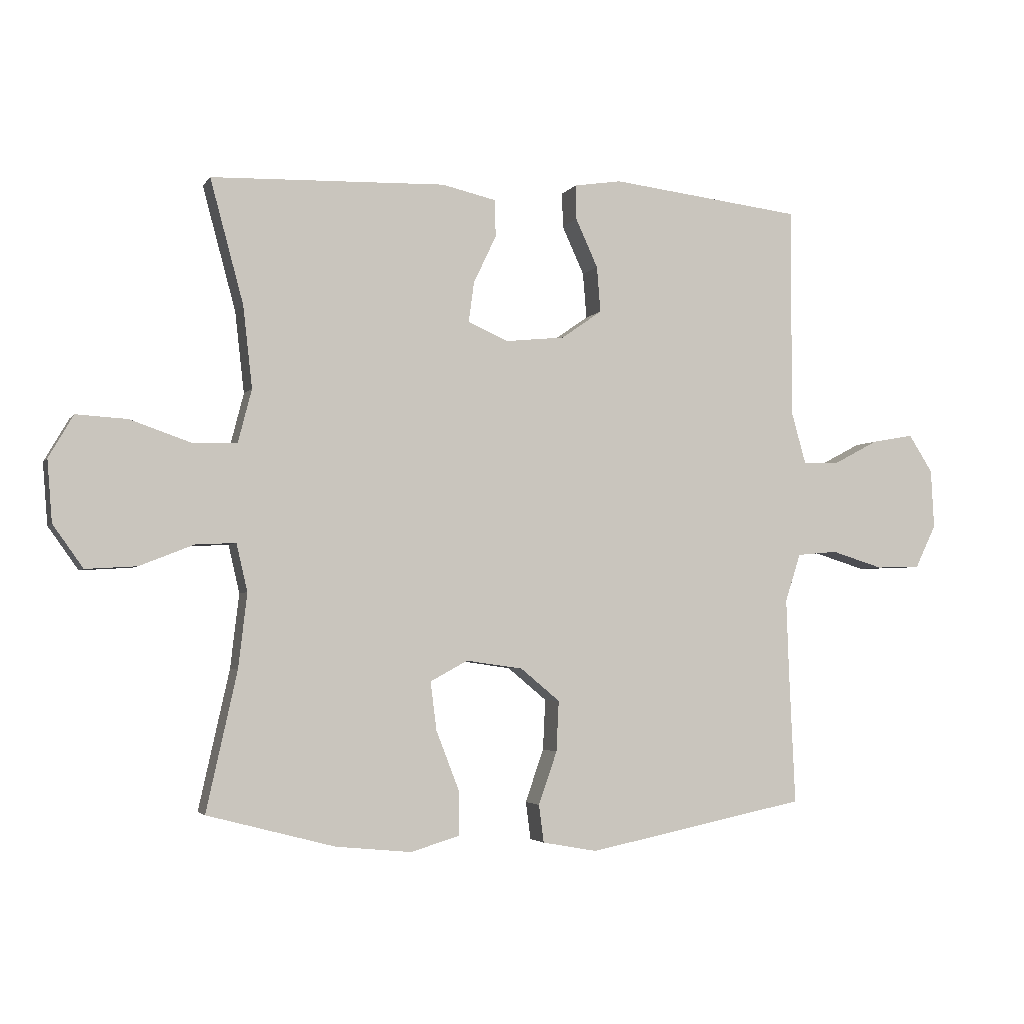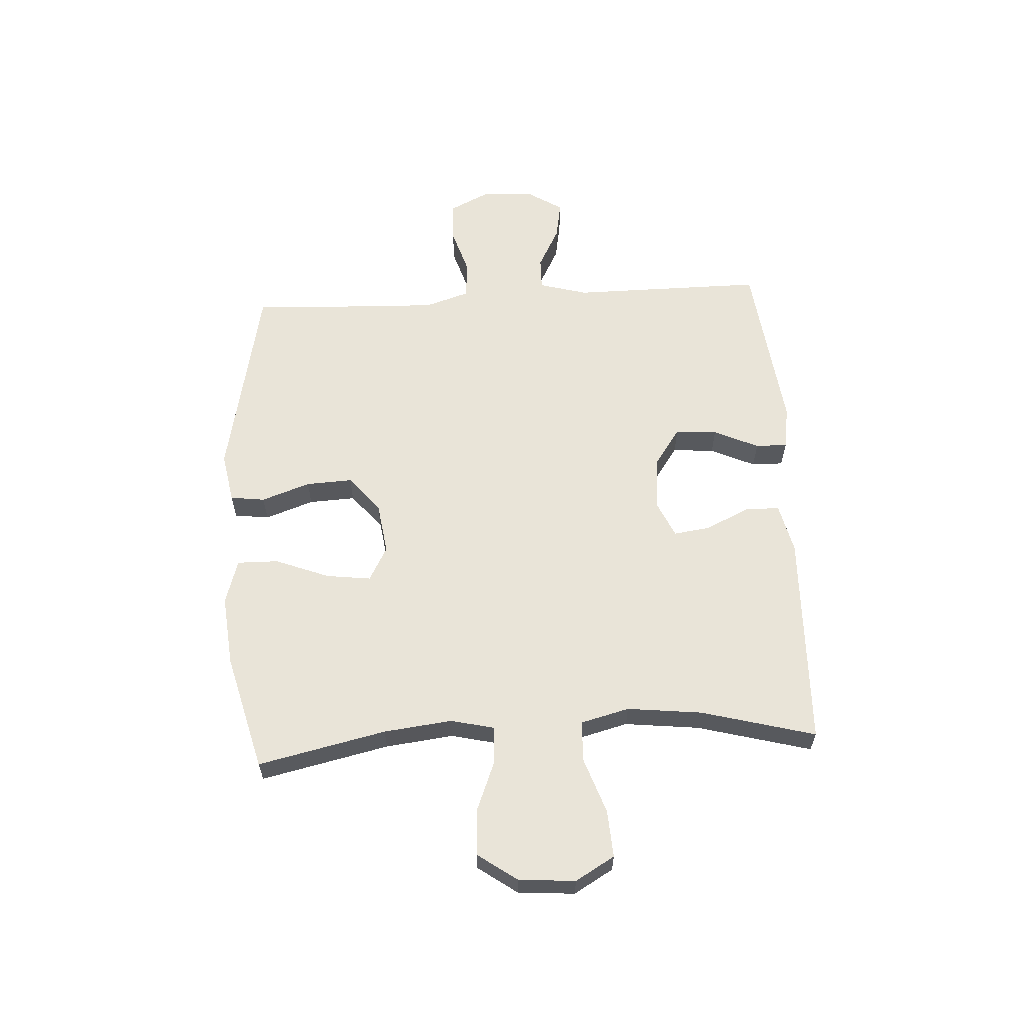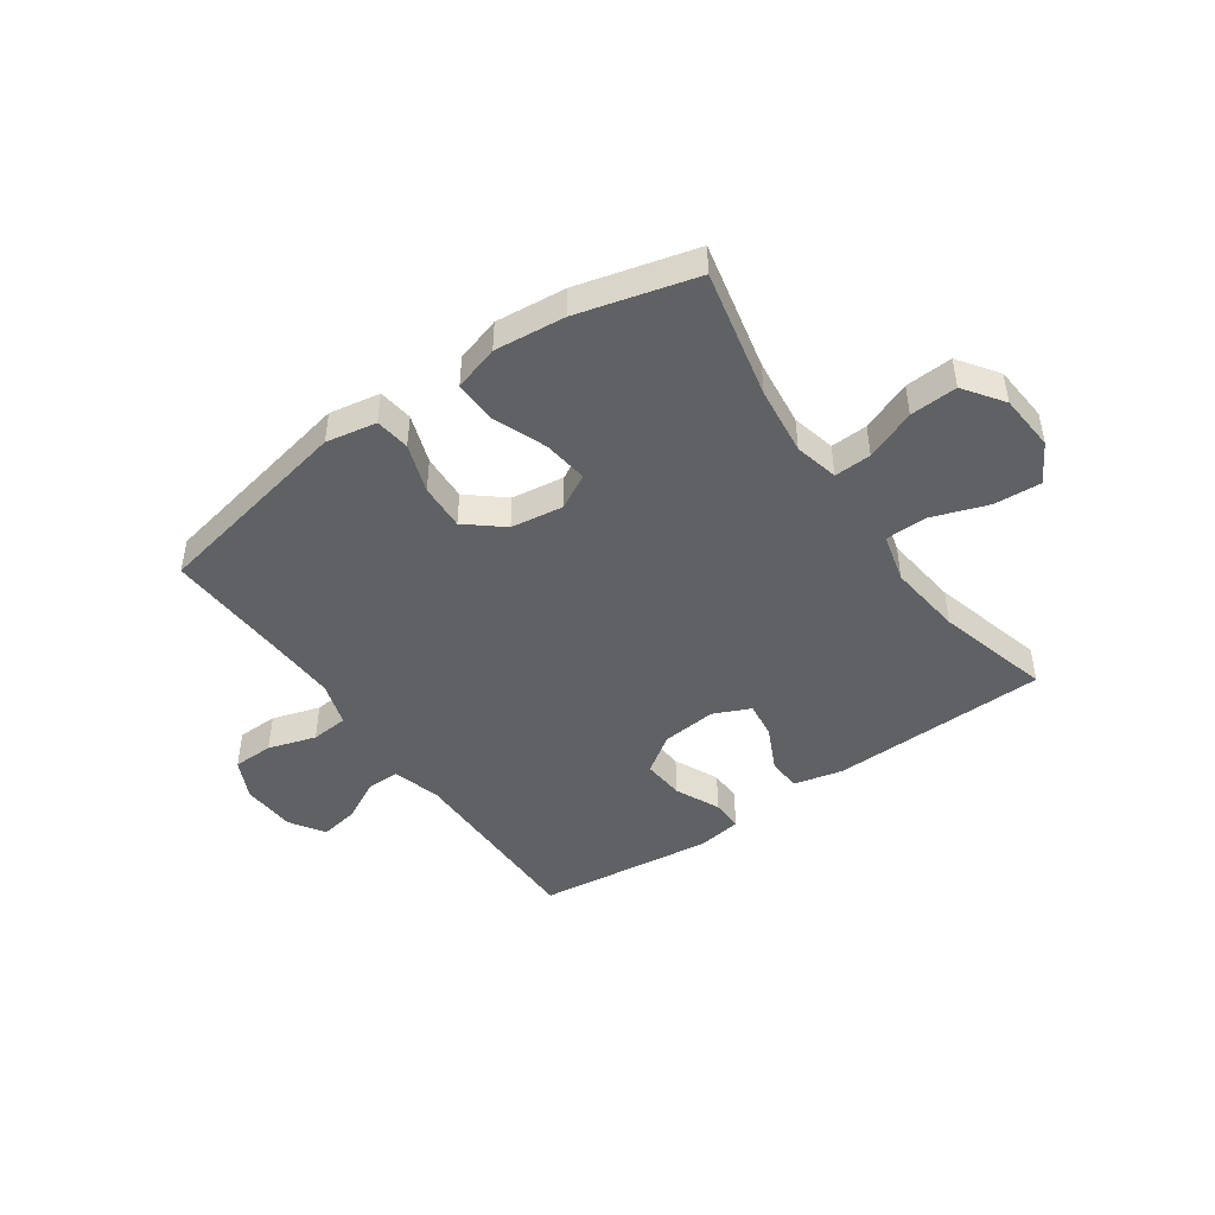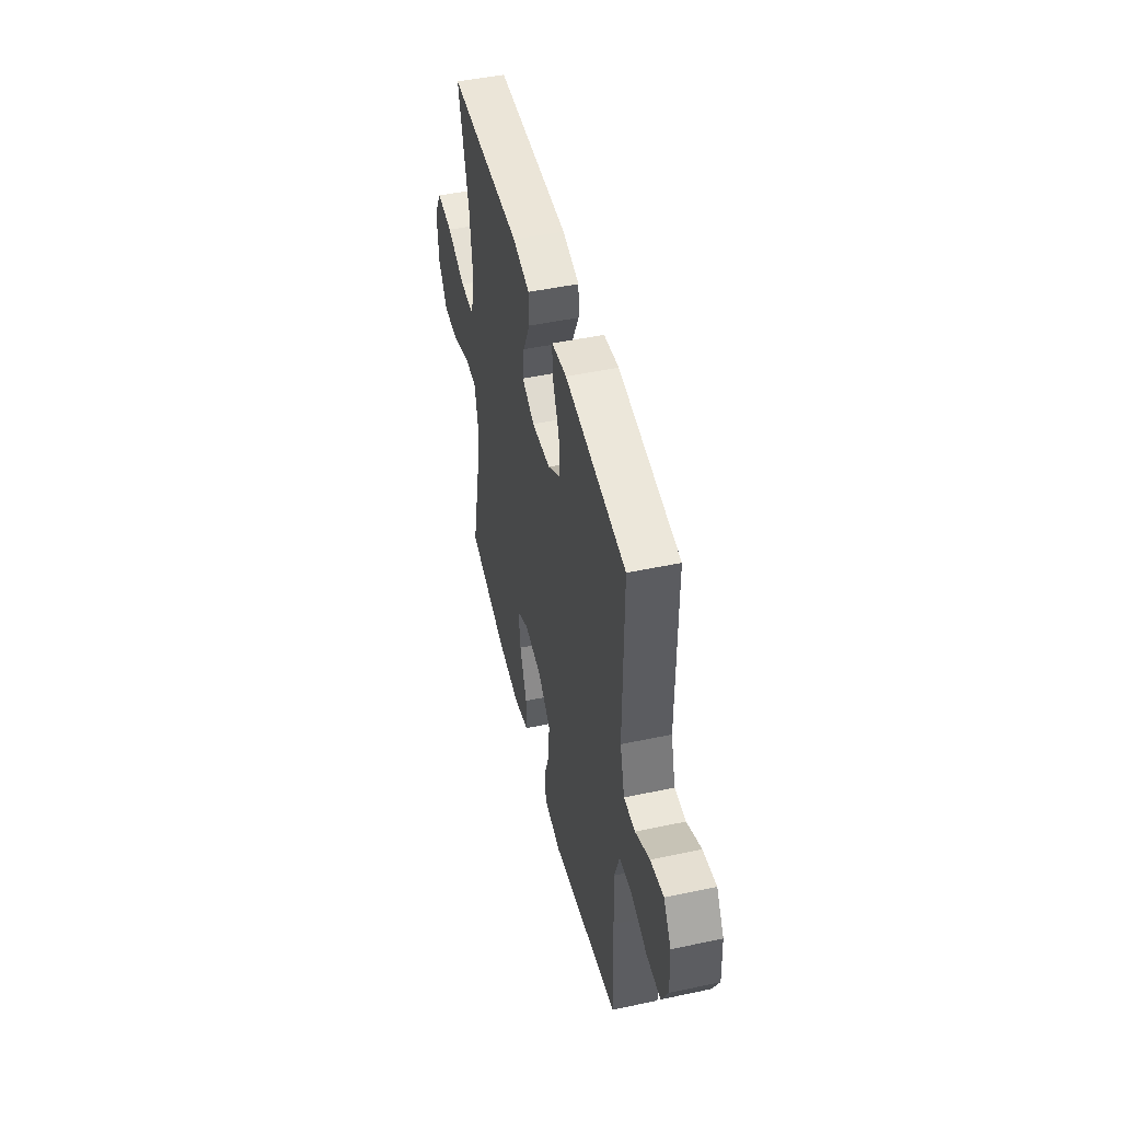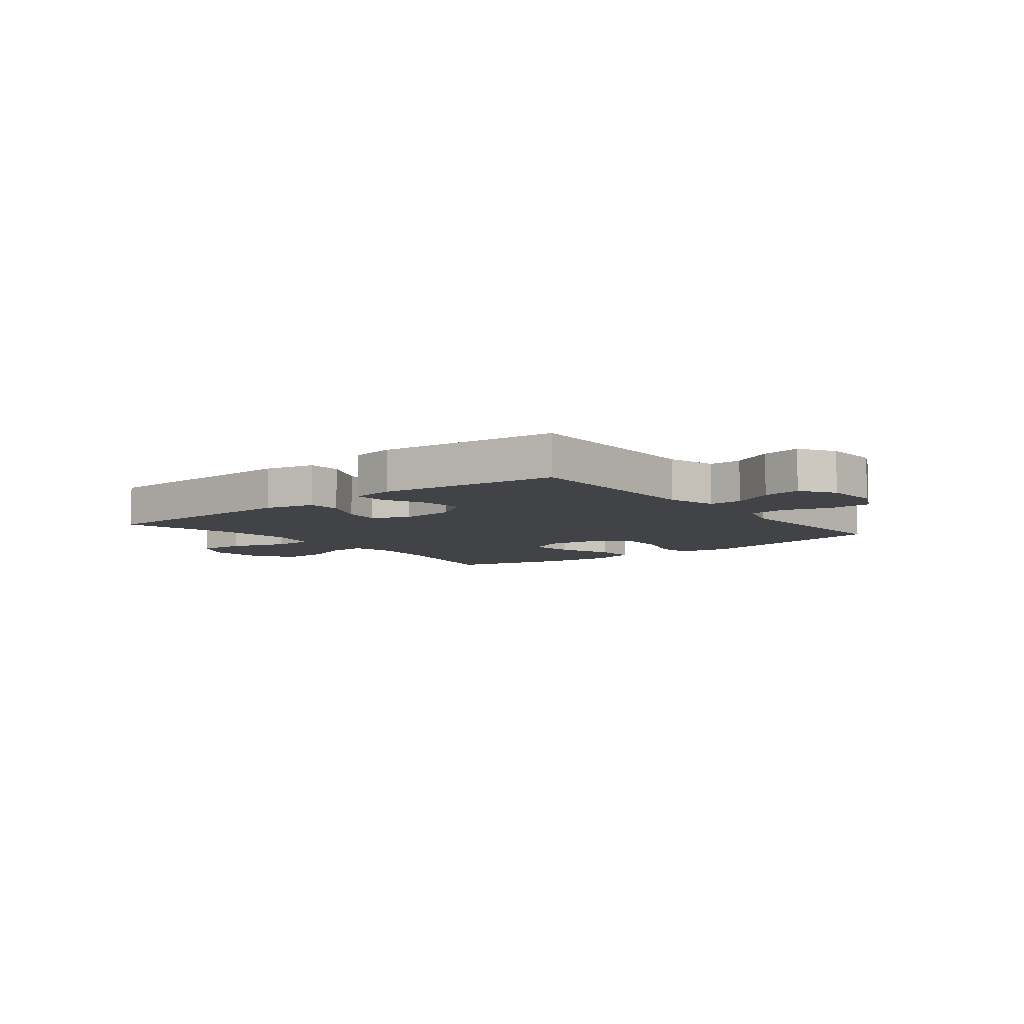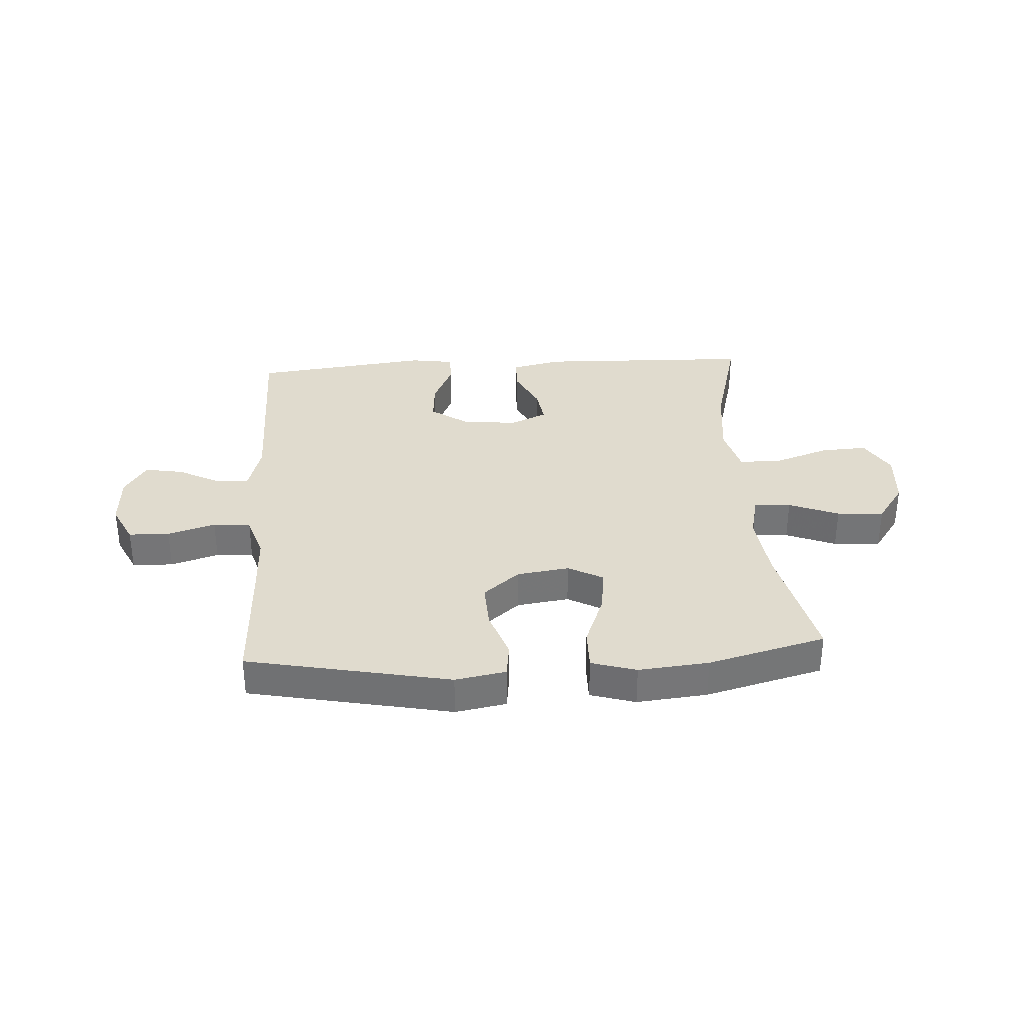
<metadata>
{"format":"obj","ext":"obj","renderer":"f3d","projection":"perspective","resolution":1024,"background":"white","views":[{"elev":-3.4,"azim":-17.5,"up":"+Z"},{"elev":60.5,"azim":-93.3,"up":"+Y"},{"elev":-46.0,"azim":-145.1,"up":"+Y"},{"elev":48.1,"azim":76.6,"up":"+Z"},{"elev":-7.2,"azim":38.4,"up":"+Y"},{"elev":33.6,"azim":176.4,"up":"+Y"}]}
</metadata>
<code>
v 0.5 0.07 0.5
v 0.499 0.07 0.159
v 0.523 0.07 0.073
v 0.581 0.07 0.074
v 0.655 0.07 0.113
v 0.723 0.07 0.125
v 0.762 0.07 0.064
v 0.767 0.07 -0.032
v 0.733 0.07 -0.102
v 0.661 0.07 -0.104
v 0.577 0.07 -0.078
v 0.511 0.07 -0.084
v 0.486 0.07 -0.162
v 0.49 0.07 -0.281
v 0.5 0.07 -0.5
v 0.142 0.07 -0.573
v 0.053 0.07 -0.557
v 0.045 0.07 -0.496
v 0.075 0.07 -0.41
v 0.079 0.07 -0.328
v 0.015 0.07 -0.275
v -0.077 0.07 -0.262
v -0.138 0.07 -0.295
v -0.128 0.07 -0.374
v -0.091 0.07 -0.469
v -0.09 0.07 -0.542
v -0.169 0.07 -0.566
v -0.293 0.07 -0.554
v -0.5 0.07 -0.5
v -0.45 0.07 -0.274
v -0.436 0.07 -0.154
v -0.454 0.07 -0.077
v -0.519 0.07 -0.08
v -0.607 0.07 -0.115
v -0.69 0.07 -0.12
v -0.739 0.07 -0.051
v -0.747 0.07 0.049
v -0.707 0.07 0.118
v -0.624 0.07 0.113
v -0.526 0.07 0.079
v -0.453 0.07 0.081
v -0.431 0.07 0.167
v -0.446 0.07 0.299
v -0.5 0.07 0.5
v -0.119 0.07 0.512
v -0.031 0.07 0.492
v -0.029 0.07 0.432
v -0.066 0.07 0.354
v -0.075 0.07 0.289
v -0.01 0.07 0.26
v 0.087 0.07 0.27
v 0.153 0.07 0.316
v 0.147 0.07 0.39
v 0.111 0.07 0.469
v 0.11 0.07 0.525
v 0.187 0.07 0.537
v 0.5 0 0.5
v 0.499 0 0.159
v 0.523 0 0.073
v 0.581 0 0.074
v 0.655 0 0.113
v 0.723 0 0.125
v 0.762 0 0.064
v 0.767 0 -0.032
v 0.733 0 -0.102
v 0.661 0 -0.104
v 0.577 0 -0.078
v 0.511 0 -0.084
v 0.486 0 -0.162
v 0.49 0 -0.281
v 0.5 0 -0.5
v 0.142 0 -0.573
v 0.053 0 -0.557
v 0.045 0 -0.496
v 0.075 0 -0.41
v 0.079 0 -0.328
v 0.015 0 -0.275
v -0.077 0 -0.262
v -0.138 0 -0.295
v -0.128 0 -0.374
v -0.091 0 -0.469
v -0.09 0 -0.542
v -0.169 0 -0.566
v -0.293 0 -0.554
v -0.5 0 -0.5
v -0.45 0 -0.274
v -0.436 0 -0.154
v -0.454 0 -0.077
v -0.519 0 -0.08
v -0.607 0 -0.115
v -0.69 0 -0.12
v -0.739 0 -0.051
v -0.747 0 0.049
v -0.707 0 0.118
v -0.624 0 0.113
v -0.526 0 0.079
v -0.453 0 0.081
v -0.431 0 0.167
v -0.446 0 0.299
v -0.5 0 0.5
v -0.119 0 0.512
v -0.031 0 0.492
v -0.029 0 0.432
v -0.066 0 0.354
v -0.075 0 0.289
v -0.01 0 0.26
v 0.087 0 0.27
v 0.153 0 0.316
v 0.147 0 0.39
v 0.111 0 0.469
v 0.11 0 0.525
v 0.187 0 0.537
f 56 1 2
f 55 56 2
f 54 55 2
f 53 54 2
f 52 53 2 3
f 51 52 3
f 50 51 3
f 46 47 48
f 45 46 48
f 44 45 48
f 43 44 48
f 42 43 48 49
f 41 42 49 50
f 38 39 40
f 37 38 40
f 36 37 40
f 35 36 40
f 34 35 40
f 33 34 40
f 32 33 40 41
f 41 50 3
f 32 41 3
f 31 32 3
f 28 29 30
f 27 28 30
f 26 27 30
f 25 26 30
f 24 25 30
f 23 24 30 31
f 17 18 19
f 16 17 19
f 15 16 19
f 14 15 19
f 13 14 19 20
f 12 13 20 21
f 9 10 11
f 8 9 11
f 7 8 11
f 6 7 11
f 5 6 11
f 4 5 11
f 4 11 12
f 12 21 22
f 4 12 22
f 3 4 22
f 3 22 23 31
f 58 57 112
f 58 112 111
f 58 111 110
f 58 110 109
f 59 58 109 108
f 59 108 107
f 59 107 106
f 104 103 102
f 104 102 101
f 104 101 100
f 104 100 99
f 105 104 99 98
f 106 105 98 97
f 96 95 94
f 96 94 93
f 96 93 92
f 96 92 91
f 96 91 90
f 96 90 89
f 97 96 89 88
f 59 106 97
f 59 97 88
f 59 88 87
f 86 85 84
f 86 84 83
f 86 83 82
f 86 82 81
f 86 81 80
f 87 86 80 79
f 75 74 73
f 75 73 72
f 75 72 71
f 75 71 70
f 76 75 70 69
f 77 76 69 68
f 67 66 65
f 67 65 64
f 67 64 63
f 67 63 62
f 67 62 61
f 67 61 60
f 68 67 60
f 78 77 68
f 78 68 60
f 78 60 59
f 87 79 78 59
f 1 57 58 2
f 2 58 59 3
f 3 59 60 4
f 4 60 61 5
f 5 61 62 6
f 6 62 63 7
f 7 63 64 8
f 8 64 65 9
f 9 65 66 10
f 10 66 67 11
f 11 67 68 12
f 12 68 69 13
f 13 69 70 14
f 14 70 71 15
f 15 71 72 16
f 16 72 73 17
f 17 73 74 18
f 18 74 75 19
f 19 75 76 20
f 20 76 77 21
f 21 77 78 22
f 22 78 79 23
f 23 79 80 24
f 24 80 81 25
f 25 81 82 26
f 26 82 83 27
f 27 83 84 28
f 28 84 85 29
f 29 85 86 30
f 30 86 87 31
f 31 87 88 32
f 32 88 89 33
f 33 89 90 34
f 34 90 91 35
f 35 91 92 36
f 36 92 93 37
f 37 93 94 38
f 38 94 95 39
f 39 95 96 40
f 40 96 97 41
f 41 97 98 42
f 42 98 99 43
f 43 99 100 44
f 44 100 101 45
f 45 101 102 46
f 46 102 103 47
f 47 103 104 48
f 48 104 105 49
f 49 105 106 50
f 50 106 107 51
f 51 107 108 52
f 52 108 109 53
f 53 109 110 54
f 54 110 111 55
f 55 111 112 56
f 56 112 57 1

</code>
